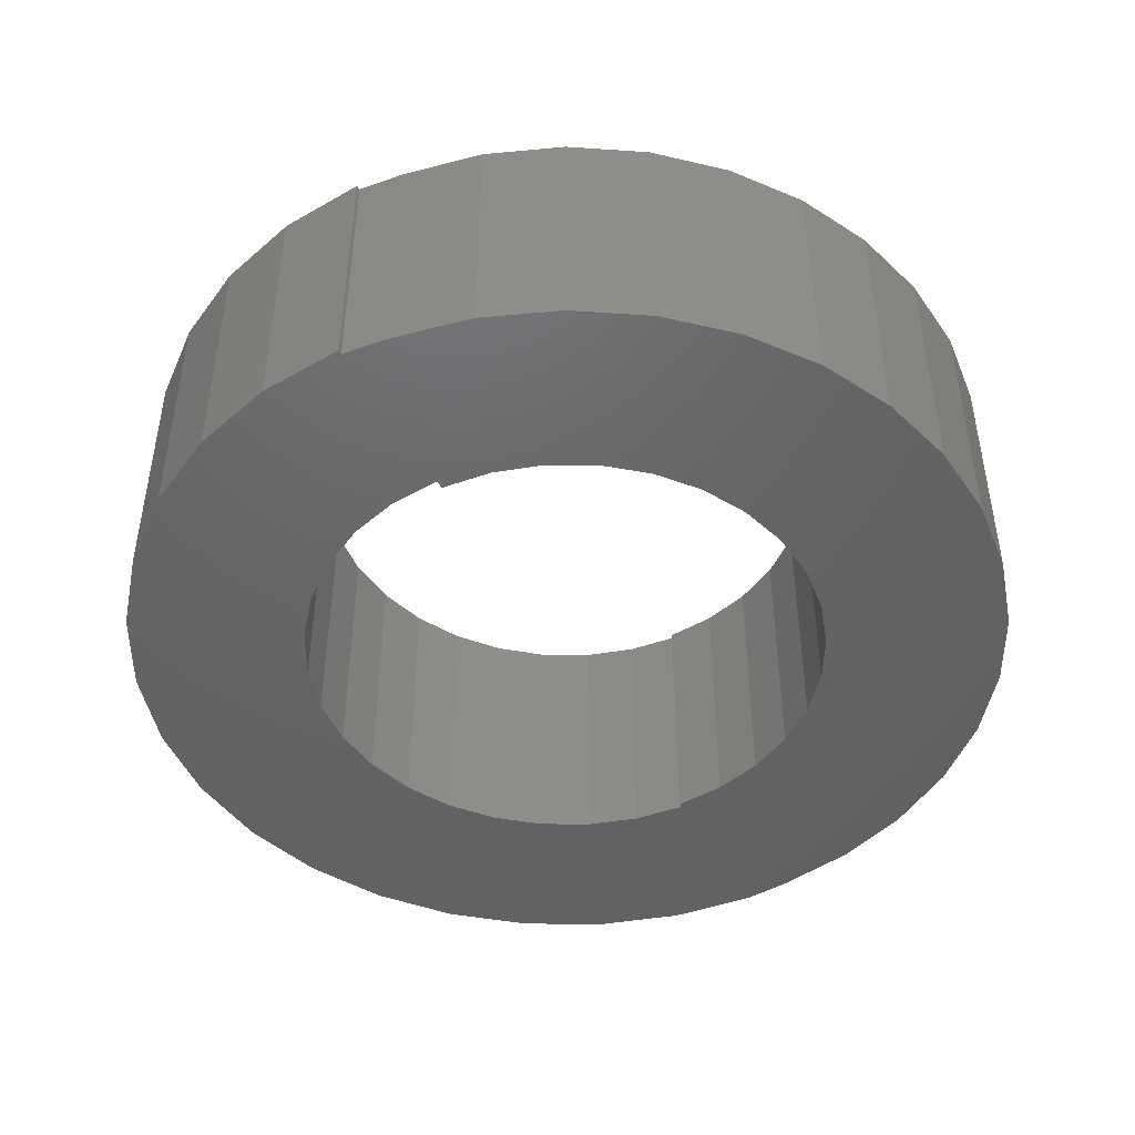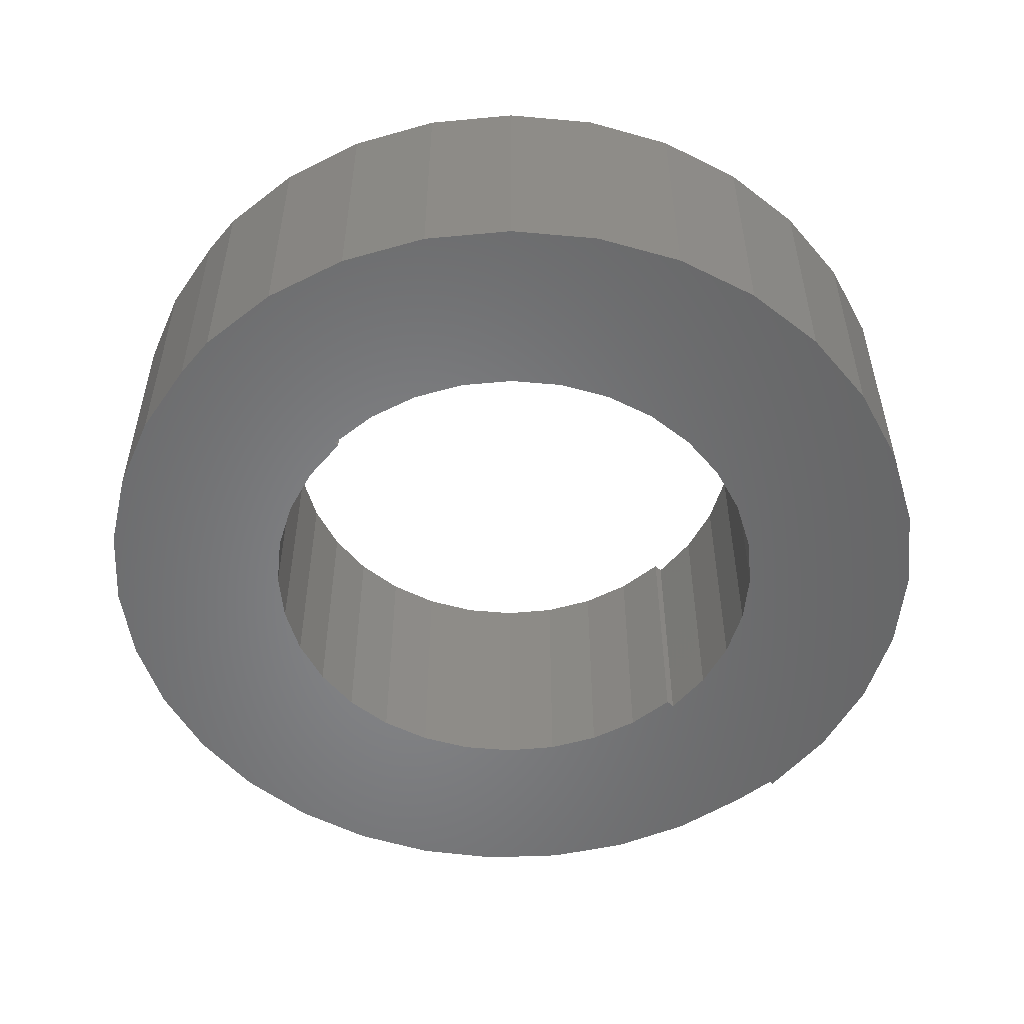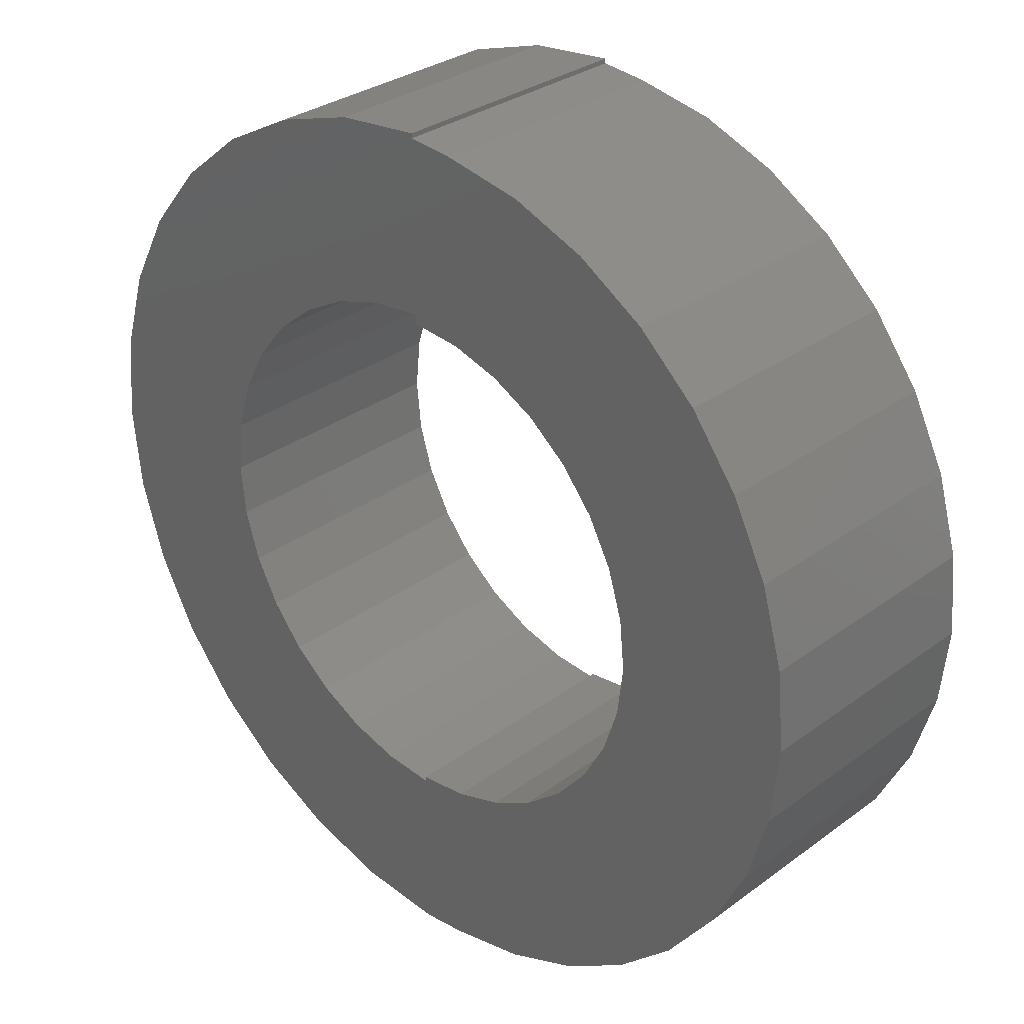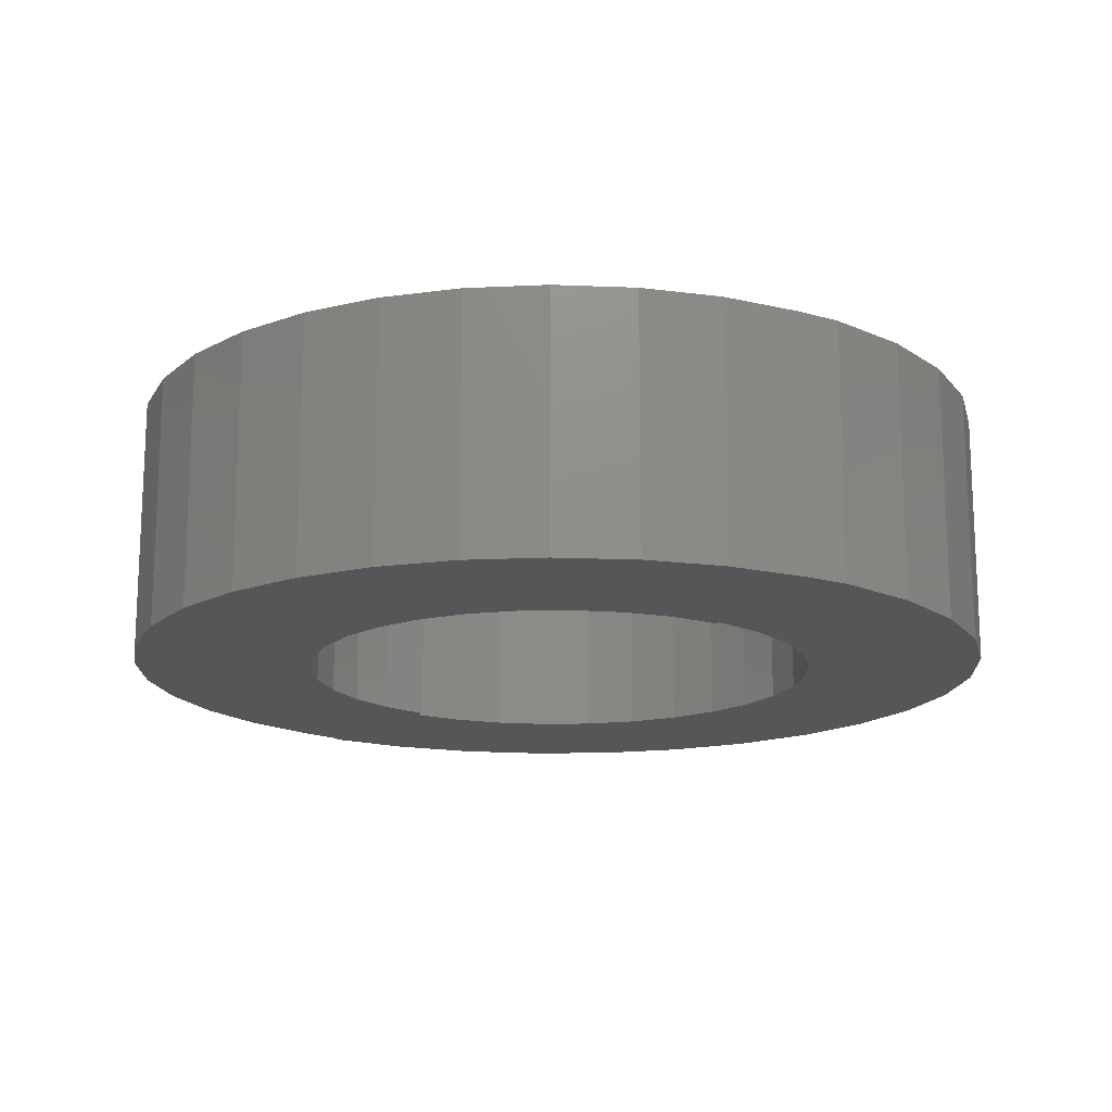
<metadata>
{"format":"stl","ext":"stl","renderer":"f3d","projection":"perspective","resolution":1024,"background":"white","views":[{"elev":-46.2,"azim":27.6,"up":"+Y"},{"elev":-53.3,"azim":-134.9,"up":"+Y"},{"elev":30.8,"azim":43.5,"up":"+Z"},{"elev":-16.0,"azim":143.3,"up":"+Y"}]}
</metadata>
<code>
# stl→obj: 236 verts, 472 faces
v 0.01562 3.296e-18 0.1453
v 0.01562 -0.08594 0.1453
v 0.04223 9.188e-19 0.1402
v 0.04223 -0.08594 0.1402
v 0.06744 3.671e-19 0.1302
v 0.06744 -0.08594 0.1302
v 0.09041 -4.314e-19 0.1158
v 0.09041 -0.08594 0.1158
v 0.1104 -1.45e-18 0.09749
v 0.1104 -0.08594 0.09749
v 0.1266 -2.654e-18 0.0758
v 0.1266 -0.08594 0.0758
v 0.1386 -4.002e-18 0.05151
v 0.1386 -0.08594 0.05151
v 0.146 -5.45e-18 0.02543
v 0.146 -0.08594 0.02543
v 0.1484 6.862e-18 -0.001562
v 0.1484 -0.08594 -0.001562
v 0.06187 -3.504e-18 0.06031
v 0.04861 -0.08594 0.07119
v 0.04861 -2.9e-18 0.07119
v 0.03348 -0.08594 0.07928
v 0.03348 -2.451e-18 0.07928
v 0.01707 -0.08594 0.08426
v 0.01707 -2.175e-18 0.08426
v 5.358e-18 -0.08594 0.08594
v 5.358e-18 -2.082e-18 0.08594
v 0.06187 -0.08594 0.06031
v 0.07275 -4.24e-18 0.04705
v 0.07275 -0.08594 0.04705
v 0.08084 -5.08e-18 0.03192
v 0.08084 -0.08594 0.03192
v 0.08582 -5.991e-18 0.01551
v 0.08582 -0.08594 0.01551
v 0.08749 6.852e-18 -0.001562
v 0.08749 -0.08594 -0.001562
v -0.02896 -1.143e-18 -0.1456
v -0.01562 -1.209e-17 -0.1319
v -2.727e-17 -1.301e-18 -0.1484
v 3.636e-18 -9.714e-18 -0.08906
v 0.01407 2.433e-18 0.1298
v 1.808e-17 3.383e-18 0.1469
v -0.03552 -1.241e-17 -0.09848
v -0.01562 -1.269e-17 -0.1035
v -0.05405 -1.192e-17 -0.08966
v -0.01738 2.09e-18 -0.08735
v -0.01738 1.179e-17 0.08735
v -0.06215 -2.262e-18 0.08424
v -0.04452 -1.679e-18 0.09475
v -0.03408 1.151e-17 0.08228
v -0.04948 1.105e-17 0.07405
v -0.07739 -3.025e-18 0.0705
v -0.06298 1.043e-17 0.06298
v -0.08966 -3.939e-18 0.05405
v -0.07405 9.686e-18 0.04948
v -0.09848 -4.967e-18 0.03552
v -0.08228 8.831e-18 0.03408
v -0.08735 7.903e-18 0.01738
v -0.1035 -6.072e-18 0.01562
v -0.08906 6.939e-18 1.636e-17
v -0.1046 -7.209e-18 -0.00487
v -0.08735 5.974e-18 -0.01738
v -0.1016 -8.337e-18 -0.02518
v -0.08228 5.047e-18 -0.03408
v -0.09475 -9.41e-18 -0.04452
v -0.07405 4.192e-18 -0.04948
v -0.08424 -1.039e-17 -0.06215
v -0.06298 3.443e-18 -0.06298
v -0.0705 -1.123e-17 -0.07739
v -0.04948 2.828e-18 -0.07405
v -0.03408 2.371e-18 -0.08228
v -0.08247 1.379e-17 0.1234
v -0.04072 7.857e-20 0.1264
v -0.0643 -4.879e-19 0.1162
v -0.105 1.277e-17 0.105
v -0.08547 -1.296e-18 0.1017
v -0.1234 1.152e-17 0.08247
v -0.1034 -2.314e-18 0.08331
v -0.1175 -3.506e-18 0.06184
v -0.1371 1.009e-17 0.0568
v -0.1272 -4.827e-18 0.03805
v -0.1456 8.546e-18 0.02896
v -0.1322 -6.226e-18 0.01284
v -0.1484 6.939e-18 2.727e-17
v -0.1322 -7.652e-18 -0.01284
v -0.1456 5.331e-18 -0.02896
v -0.1272 -9.051e-18 -0.03805
v -0.1371 3.786e-18 -0.0568
v -0.1175 -1.037e-17 -0.06184
v -0.1234 2.361e-18 -0.08247
v -0.1034 -1.156e-17 -0.08331
v -0.105 1.112e-18 -0.105
v 0.06259 -4.699e-19 0.1151
v 0.08384 -1.248e-18 0.1011
v 0.102 -2.238e-18 0.0833
v 0.1164 -3.403e-18 0.0623
v 0.1265 -4.7e-18 0.03894
v 0.1319 -6.081e-18 0.01406
v 0.06603 -2.542e-18 0.07765
v 0.07921 -3.273e-18 0.06447
v 0.0898 -4.124e-18 0.04914
v 0.09746 -5.067e-18 0.03215
v 0.1457 5.376e-18 -0.02833
v 0.08038 5.02e-18 -0.03456
v 0.08554 5.917e-18 -0.01841
v 0.1261 2.608e-18 -0.0782
v 0.03312 2.443e-18 -0.08099
v 0.04812 2.882e-18 -0.07308
v 0.1098 1.418e-18 -0.09963
v 0.01688 2.173e-18 -0.08586
v 1.914e-19 1.735e-19 0.08906
v -0.02518 -1.298e-18 0.1016
v -0.00487 -1.134e-18 0.1046
v -1.234e-17 2.082e-18 -0.0875
v 0.08995 4.117e-19 -0.1178
v 0.0671 -3.769e-19 -0.132
v 0.04204 -9.218e-19 -0.1418
v 0.01562 -1.292e-17 -0.1469
v 0.01562 -1.28e-18 0.1004
v 0.03371 -1.529e-18 0.0959
v 0.01562 9.757e-19 0.1035
v 0.1019 -3.99e-18 0.01406
v -0.01562 3.825e-19 0.1319
v -0.02896 1.502e-17 0.1456
v 1.818e-17 3.469e-18 0.1484
v 0.0507 -1.954e-18 0.08824
v -0.08547 -1.258e-17 -0.1017
v -0.0643 -1.339e-17 -0.1162
v -0.08247 8.764e-20 -0.1234
v -0.04072 -1.396e-17 -0.1264
v -0.0568 -6.738e-19 -0.1371
v -0.0568 1.455e-17 0.1371
v 0.03904 6.662e-20 0.1248
v 0.06132 3.474e-18 -0.06242
v 0.07221 4.195e-18 -0.04942
v 0.1382 3.942e-18 -0.05416
v 1.808e-17 -0.08594 0.1469
v 1.818e-17 -0.08594 0.1484
v -0.02896 -0.08594 0.1456
v -0.04948 -0.08594 -0.07405
v -0.06298 -0.08594 -0.06298
v -0.1234 -0.08594 -0.08247
v -0.03408 -0.08594 -0.08228
v -0.01738 -0.08594 -0.08735
v -0.105 -0.08594 -0.105
v 0.04812 -0.08594 -0.07308
v 0.03312 -0.08594 -0.08099
v 0.1261 -0.08594 -0.0782
v 0.1098 -0.08594 -0.09963
v 0.01688 -0.08594 -0.08586
v 3.636e-18 -0.08594 -0.08906
v -0.08247 -0.08594 -0.1234
v -0.0568 -0.08594 -0.1371
v -0.02896 -0.08594 -0.1456
v -4.735e-19 -0.08594 -0.1484
v 0.01562 -0.08594 -0.1469
v 0.04204 -0.08594 -0.1418
v 0.0671 -0.08594 -0.132
v 0.08995 -0.08594 -0.1178
v -1.234e-17 -0.08594 -0.0875
v 2e-17 -0.08594 0.08906
v -0.0568 -0.08594 0.1371
v -0.08247 -0.08594 0.1234
v -0.105 -0.08594 0.105
v -0.01738 -0.08594 0.08735
v -0.1234 -0.08594 0.08247
v -0.1371 -0.08594 0.0568
v -0.06298 -0.08594 0.06298
v -0.04948 -0.08594 0.07405
v -0.03408 -0.08594 0.08228
v -0.1484 -0.08594 3.204e-17
v -0.08735 -0.08594 0.01738
v -0.1456 -0.08594 0.02896
v -0.08228 -0.08594 0.03408
v -0.07405 -0.08594 0.04948
v -0.1456 -0.08594 -0.02896
v -0.08735 -0.08594 -0.01738
v -0.08906 -0.08594 2.113e-17
v -0.1371 -0.08594 -0.0568
v -0.07405 -0.08594 -0.04948
v -0.08228 -0.08594 -0.03408
v 0.1457 -0.08594 -0.02833
v 0.08554 -0.08594 -0.01841
v 0.08038 -0.08594 -0.03456
v 0.1382 -0.08594 -0.05416
v 0.07221 -0.08594 -0.04942
v 0.06132 -0.08594 -0.06242
v -0.1272 -0.07031 -0.03805
v -0.1175 -0.07031 -0.06184
v -0.1034 -0.07031 -0.08331
v -0.08547 -0.07031 -0.1017
v -0.0643 -0.07031 -0.1162
v -0.04072 -0.07031 -0.1264
v -0.01562 -0.07031 -0.1319
v -0.1322 -0.07031 -0.01284
v -0.1322 -0.07031 0.01284
v -0.1272 -0.07031 0.03805
v -0.1175 -0.07031 0.06184
v -0.1034 -0.07031 0.08331
v -0.08547 -0.07031 0.1017
v -0.0643 -0.07031 0.1162
v -0.04072 -0.07031 0.1264
v -0.01562 -0.07031 0.1327
v 0.01407 -0.07031 0.1298
v -0.01562 -0.07031 -0.1035
v 0.06259 -0.07031 0.1151
v 0.03904 -0.07031 0.1248
v 0.08384 -0.07031 0.1011
v 0.102 -0.07031 0.0833
v 0.1164 -0.07031 0.0623
v 0.1265 -0.07031 0.03894
v 0.1319 -0.07031 0.01406
v 0.1019 -0.07031 0.01406
v 0.01562 -0.07031 0.1004
v 0.03371 -0.07031 0.0959
v 0.0507 -0.07031 0.08824
v 0.06603 -0.07031 0.07765
v 0.07921 -0.07031 0.06447
v 0.0898 -0.07031 0.04914
v 0.09746 -0.07031 0.03215
v 0.01562 -0.07031 0.1035
v -0.03552 -0.07031 -0.09848
v -0.05405 -0.07031 -0.08966
v -0.0705 -0.07031 -0.07739
v -0.08424 -0.07031 -0.06215
v -0.09475 -0.07031 -0.04452
v -0.1016 -0.07031 -0.02518
v -0.1046 -0.07031 -0.00487
v -0.1035 -0.07031 0.01562
v -0.09848 -0.07031 0.03552
v -0.08966 -0.07031 0.05405
v -0.07739 -0.07031 0.0705
v -0.06215 -0.07031 0.08424
v -0.04452 -0.07031 0.09475
v -0.02518 -0.07031 0.1016
v -0.00487 -0.07031 0.1046
f 1 2 3
f 3 2 4
f 3 4 5
f 5 4 6
f 5 6 7
f 7 6 8
f 7 8 9
f 9 8 10
f 9 10 11
f 11 10 12
f 11 12 13
f 13 12 14
f 13 14 15
f 15 14 16
f 15 16 17
f 17 16 18
f 19 20 21
f 21 20 22
f 21 22 23
f 23 22 24
f 23 24 25
f 25 24 26
f 25 26 27
f 20 19 28
f 28 19 29
f 28 29 30
f 30 29 31
f 30 31 32
f 32 31 33
f 32 33 34
f 34 33 35
f 34 35 36
f 37 38 39
f 38 40 39
f 3 41 1
f 41 42 1
f 43 40 44
f 40 38 44
f 43 45 40
f 45 46 40
f 47 48 49
f 50 48 47
f 48 50 51
f 51 52 48
f 52 51 53
f 53 54 52
f 55 54 53
f 56 54 55
f 57 56 55
f 56 57 58
f 58 59 56
f 59 58 60
f 60 61 59
f 61 60 62
f 62 63 61
f 63 62 64
f 64 65 63
f 66 65 64
f 67 65 66
f 68 67 66
f 69 67 68
f 68 70 69
f 69 70 71
f 71 45 69
f 45 71 46
f 72 73 74
f 74 75 72
f 76 75 74
f 77 75 76
f 78 77 76
f 77 78 79
f 79 80 77
f 80 79 81
f 81 82 80
f 82 81 83
f 83 84 82
f 84 83 85
f 85 86 84
f 87 86 85
f 88 86 87
f 89 88 87
f 90 88 89
f 91 90 89
f 92 90 91
f 7 93 5
f 94 93 7
f 9 94 7
f 95 94 9
f 11 95 9
f 96 95 11
f 13 96 11
f 97 96 13
f 15 97 13
f 97 15 98
f 21 23 99
f 100 21 99
f 100 19 21
f 19 100 101
f 101 29 19
f 31 29 101
f 102 31 101
f 33 31 102
f 103 104 105
f 106 107 108
f 107 106 109
f 110 107 109
f 111 47 49
f 111 49 112
f 111 112 113
f 40 114 110
f 40 110 109
f 40 109 115
f 40 115 116
f 40 116 117
f 40 117 118
f 40 118 39
f 119 120 111
f 119 111 113
f 119 113 121
f 122 98 35
f 122 35 33
f 122 33 102
f 42 41 123
f 42 123 124
f 42 124 125
f 17 103 105
f 17 105 35
f 17 35 98
f 17 98 15
f 126 99 23
f 126 23 25
f 126 25 27
f 126 27 111
f 126 111 120
f 91 127 92
f 92 127 128
f 92 128 129
f 129 128 130
f 129 130 131
f 131 130 38
f 131 38 37
f 72 132 73
f 73 132 124
f 73 124 123
f 93 133 5
f 5 133 41
f 5 41 3
f 108 134 106
f 106 134 135
f 106 135 136
f 136 135 104
f 136 104 103
f 137 138 139
f 140 141 142
f 140 142 143
f 144 143 142
f 142 145 144
f 12 22 20
f 12 20 28
f 146 147 148
f 149 148 147
f 149 147 150
f 151 144 145
f 151 145 152
f 151 152 153
f 151 153 154
f 151 154 155
f 151 155 156
f 151 156 157
f 151 157 158
f 151 158 159
f 151 159 149
f 151 149 150
f 151 150 160
f 161 26 10
f 161 10 8
f 161 8 6
f 161 6 4
f 161 4 2
f 161 2 137
f 161 137 139
f 161 139 162
f 161 162 163
f 161 163 164
f 161 164 165
f 166 167 168
f 166 168 169
f 166 169 170
f 166 170 165
f 166 165 164
f 10 26 24
f 10 24 22
f 10 22 12
f 171 172 173
f 173 172 174
f 173 174 167
f 167 174 175
f 167 175 168
f 176 177 171
f 171 177 178
f 171 178 172
f 142 141 179
f 179 141 180
f 179 180 176
f 176 180 181
f 176 181 177
f 12 28 14
f 14 28 30
f 14 30 16
f 16 30 32
f 16 32 18
f 18 32 34
f 18 34 36
f 18 36 182
f 182 36 183
f 182 183 184
f 182 184 185
f 185 184 186
f 185 186 148
f 148 186 187
f 148 187 146
f 17 18 103
f 103 18 182
f 103 182 136
f 136 182 185
f 136 185 106
f 106 185 148
f 106 148 109
f 109 148 149
f 109 149 115
f 115 149 159
f 115 159 116
f 116 159 158
f 116 158 117
f 117 158 157
f 117 157 118
f 118 157 156
f 134 186 135
f 135 186 184
f 135 184 104
f 104 184 183
f 104 183 105
f 105 183 36
f 105 36 35
f 186 134 187
f 187 134 108
f 187 108 146
f 146 108 107
f 146 107 147
f 147 107 110
f 147 110 150
f 150 110 114
f 150 114 160
f 114 40 160
f 160 40 151
f 60 177 62
f 62 177 181
f 62 181 64
f 64 181 180
f 64 180 66
f 66 180 141
f 66 141 68
f 68 141 140
f 68 140 70
f 70 140 143
f 70 143 71
f 71 143 144
f 71 144 46
f 46 144 151
f 46 151 40
f 177 60 178
f 178 60 58
f 178 58 172
f 172 58 57
f 172 57 174
f 174 57 55
f 174 55 175
f 175 55 53
f 175 53 168
f 168 53 51
f 168 51 169
f 169 51 50
f 169 50 170
f 170 50 47
f 170 47 165
f 165 47 111
f 165 111 161
f 39 155 37
f 37 155 154
f 37 154 131
f 131 154 153
f 131 153 129
f 129 153 152
f 129 152 92
f 92 152 145
f 92 145 90
f 90 145 142
f 90 142 88
f 88 142 179
f 88 179 86
f 86 179 176
f 86 176 84
f 84 176 171
f 84 171 82
f 82 171 173
f 82 173 80
f 80 173 167
f 80 167 77
f 77 167 166
f 77 166 75
f 75 166 164
f 75 164 72
f 72 164 163
f 72 163 132
f 132 163 162
f 132 162 124
f 124 162 139
f 124 139 125
f 125 139 138
f 39 118 155
f 155 118 156
f 85 188 87
f 87 188 189
f 87 189 89
f 89 189 190
f 89 190 91
f 91 190 191
f 91 191 127
f 127 191 192
f 127 192 128
f 128 192 193
f 128 193 130
f 130 193 194
f 130 194 38
f 188 85 195
f 195 85 83
f 195 83 196
f 196 83 81
f 196 81 197
f 197 81 79
f 197 79 198
f 198 79 78
f 198 78 199
f 199 78 76
f 199 76 200
f 200 76 74
f 200 74 201
f 201 74 73
f 201 73 202
f 202 73 123
f 202 123 203
f 41 204 123
f 123 204 203
f 194 205 38
f 38 205 44
f 94 206 93
f 93 206 207
f 93 207 133
f 133 207 204
f 133 204 41
f 206 94 208
f 208 94 95
f 208 95 209
f 209 95 96
f 209 96 210
f 210 96 97
f 210 97 211
f 211 97 98
f 211 98 212
f 122 213 98
f 98 213 212
f 119 214 120
f 120 214 215
f 120 215 126
f 126 215 216
f 126 216 99
f 99 216 217
f 99 217 100
f 100 217 218
f 100 218 101
f 101 218 219
f 101 219 102
f 102 219 220
f 102 220 122
f 122 220 213
f 121 221 119
f 119 221 214
f 44 205 43
f 43 205 222
f 43 222 45
f 45 222 223
f 45 223 69
f 69 223 224
f 69 224 67
f 67 224 225
f 67 225 65
f 65 225 226
f 65 226 63
f 63 226 227
f 63 227 61
f 61 227 228
f 61 228 59
f 59 228 229
f 59 229 56
f 56 229 230
f 56 230 54
f 54 230 231
f 54 231 52
f 52 231 232
f 52 232 48
f 48 232 233
f 48 233 49
f 49 233 234
f 49 234 112
f 112 234 235
f 112 235 113
f 113 235 236
f 113 236 121
f 121 236 221
f 207 202 204
f 202 203 204
f 200 201 236
f 235 200 236
f 200 235 234
f 234 199 200
f 233 199 234
f 226 188 227
f 201 202 207
f 206 201 207
f 236 201 206
f 208 215 214
f 216 215 208
f 209 216 208
f 217 216 209
f 205 194 193
f 205 193 192
f 205 192 191
f 205 191 222
f 221 236 206
f 221 206 208
f 221 208 214
f 233 232 199
f 199 232 231
f 199 231 198
f 198 231 230
f 198 230 197
f 197 230 229
f 197 229 196
f 196 229 228
f 196 228 195
f 195 228 227
f 195 227 188
f 222 191 223
f 223 191 190
f 223 190 224
f 224 190 189
f 224 189 225
f 225 189 188
f 225 188 226
f 217 209 218
f 218 209 210
f 218 210 219
f 219 210 211
f 219 211 220
f 220 211 212
f 220 212 213
f 137 42 138
f 138 42 125
f 111 27 161
f 161 27 26
f 1 42 2
f 2 42 137

</code>
